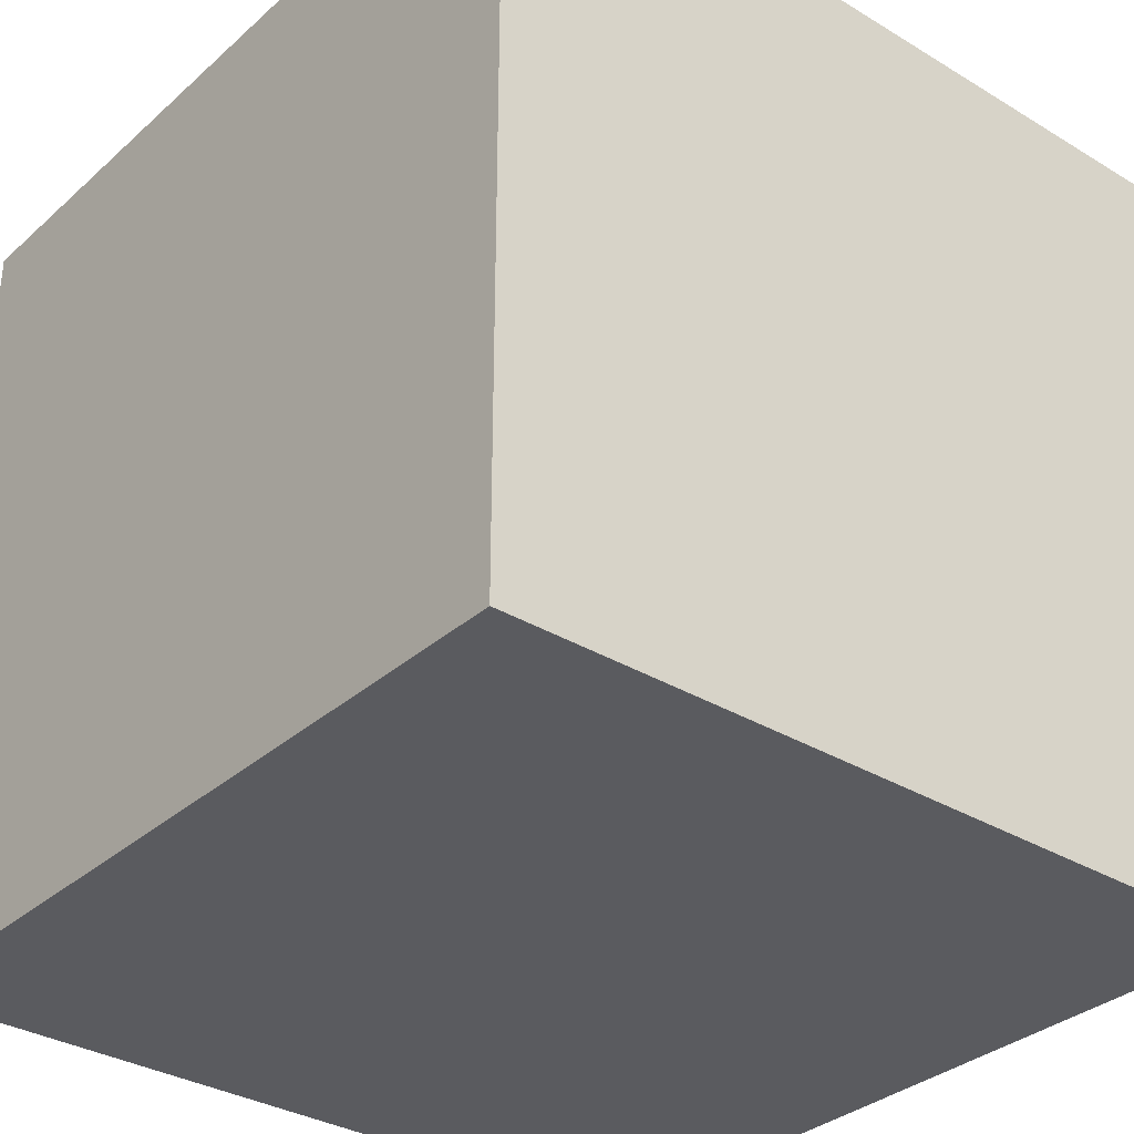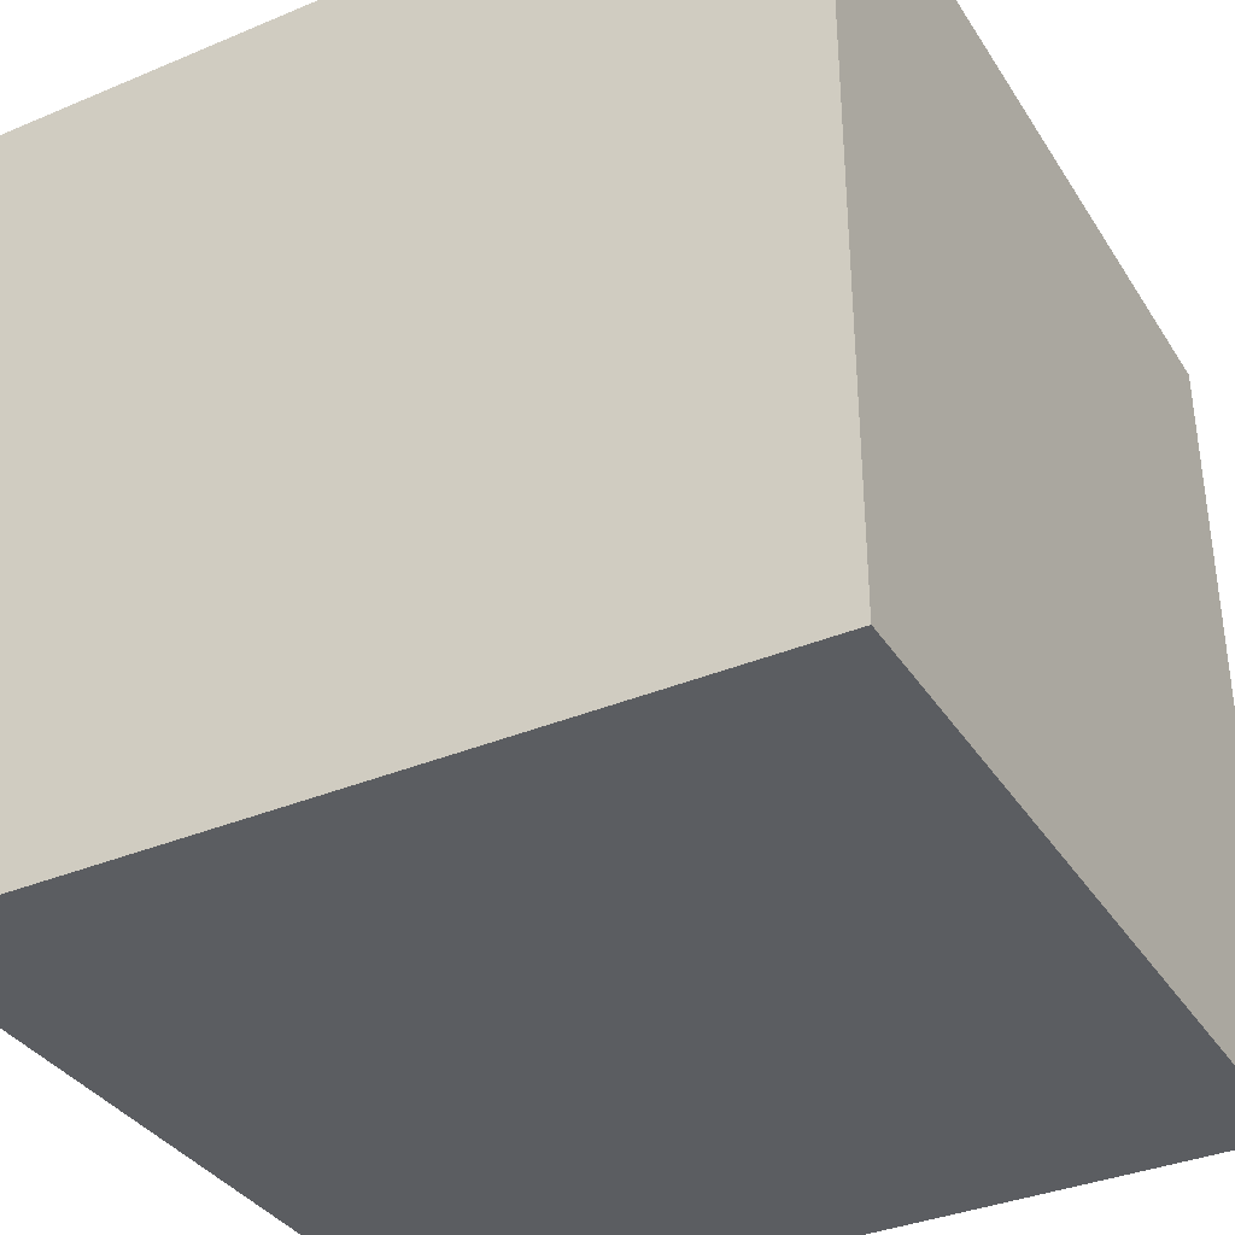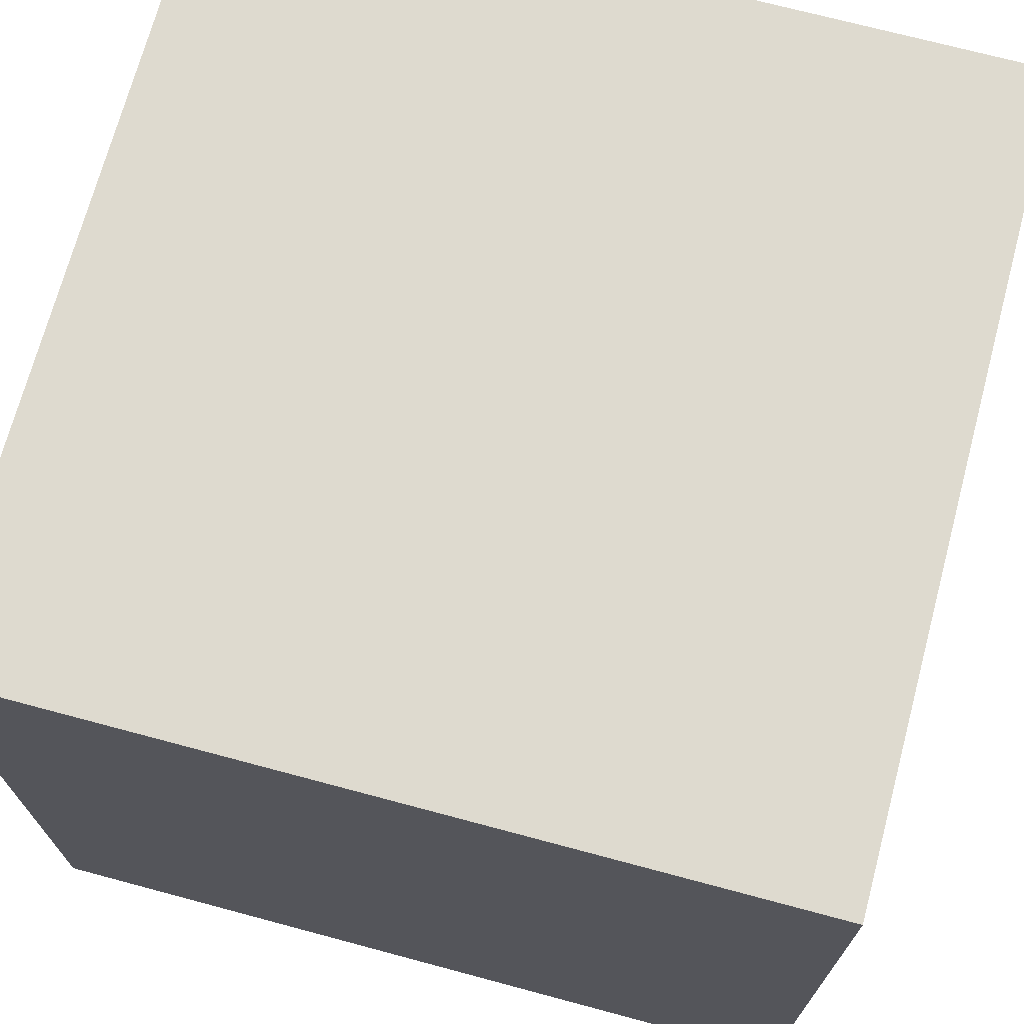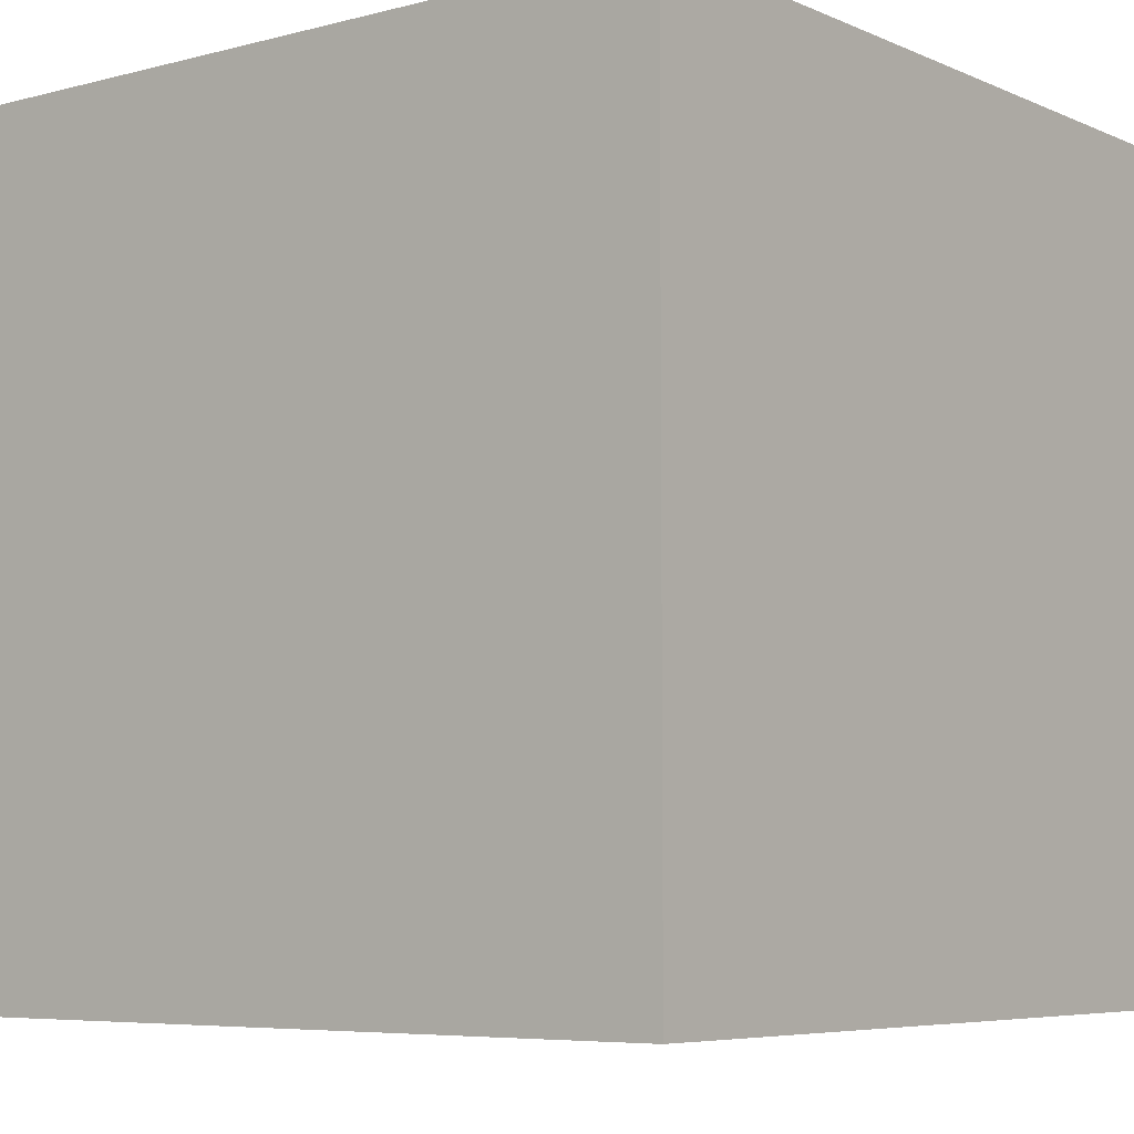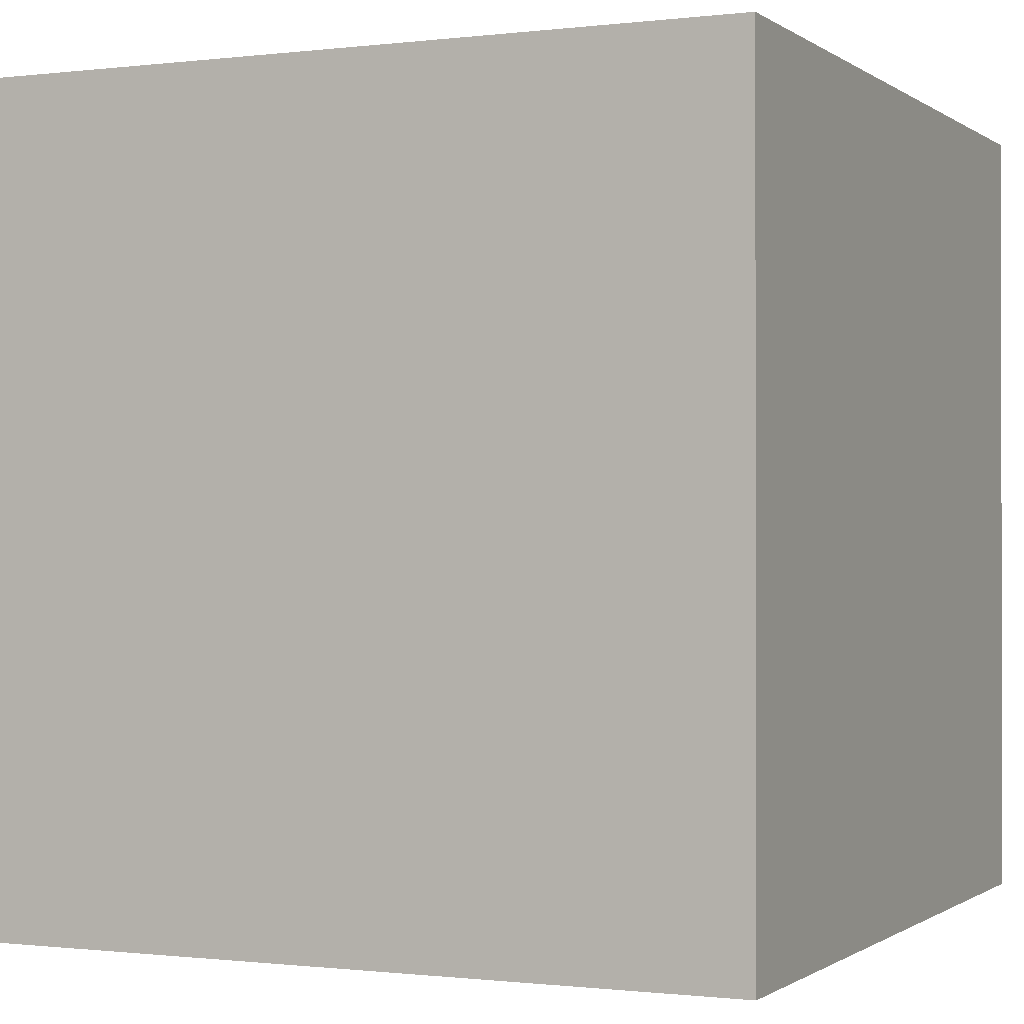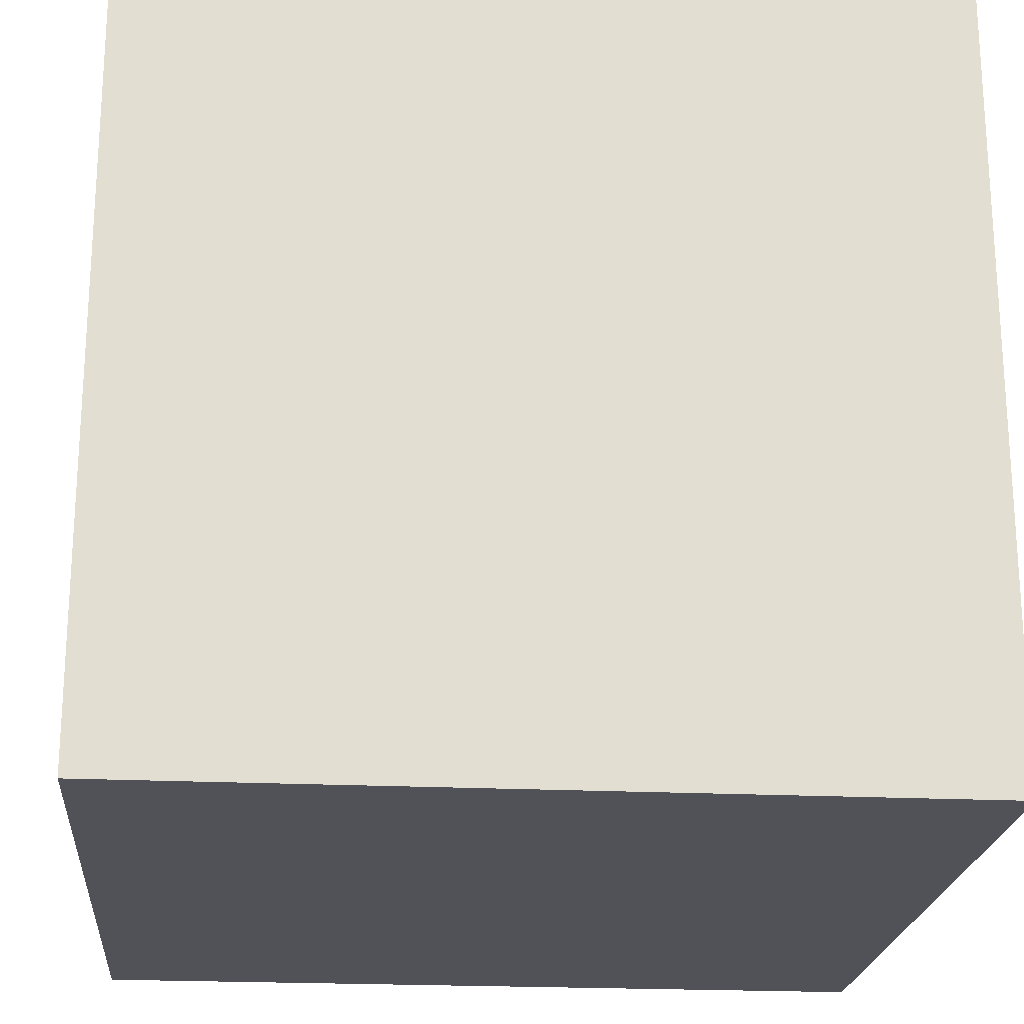
<metadata>
{"format":"obj","ext":"obj","renderer":"f3d","projection":"perspective","resolution":1024,"background":"white","views":[{"elev":-33.2,"azim":50.3,"up":"+Y"},{"elev":-36.0,"azim":28.7,"up":"+Z"},{"elev":71.0,"azim":-75.0,"up":"+Z"},{"elev":-6.2,"azim":-141.9,"up":"+Z"},{"elev":-0.6,"azim":-155.4,"up":"+Y"},{"elev":-21.5,"azim":175.1,"up":"+Y"}]}
</metadata>
<code>
v  -10 -10 -10
v  -10 10 -10
v  10 10 -10
v  10 -10 -10
v  -10 -10 10
v  10 -10 10
v  10 10 10
v  -10 10 10
g Box001
f 1 2 3 4
f 5 6 7 8
f 1 4 6 5
f 4 3 7 6
f 3 2 8 7
f 2 1 5 8

</code>
